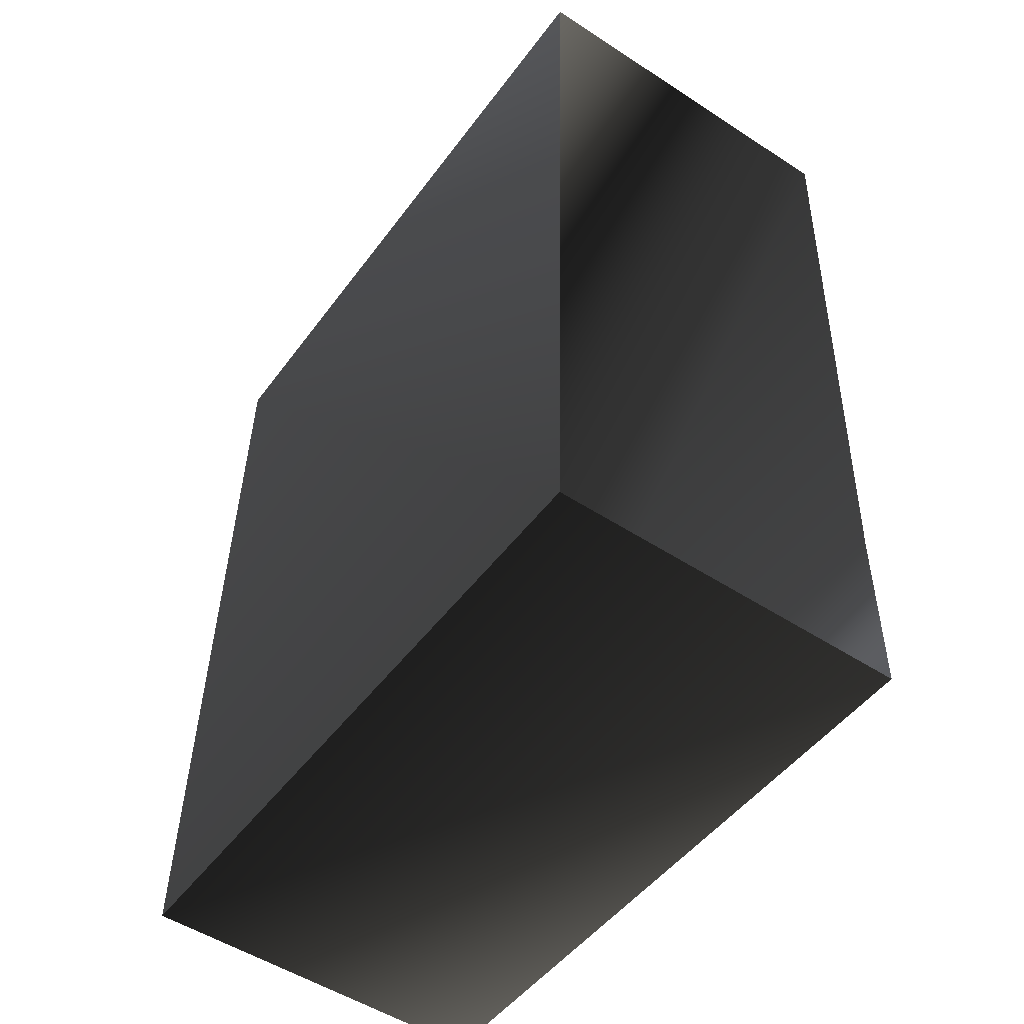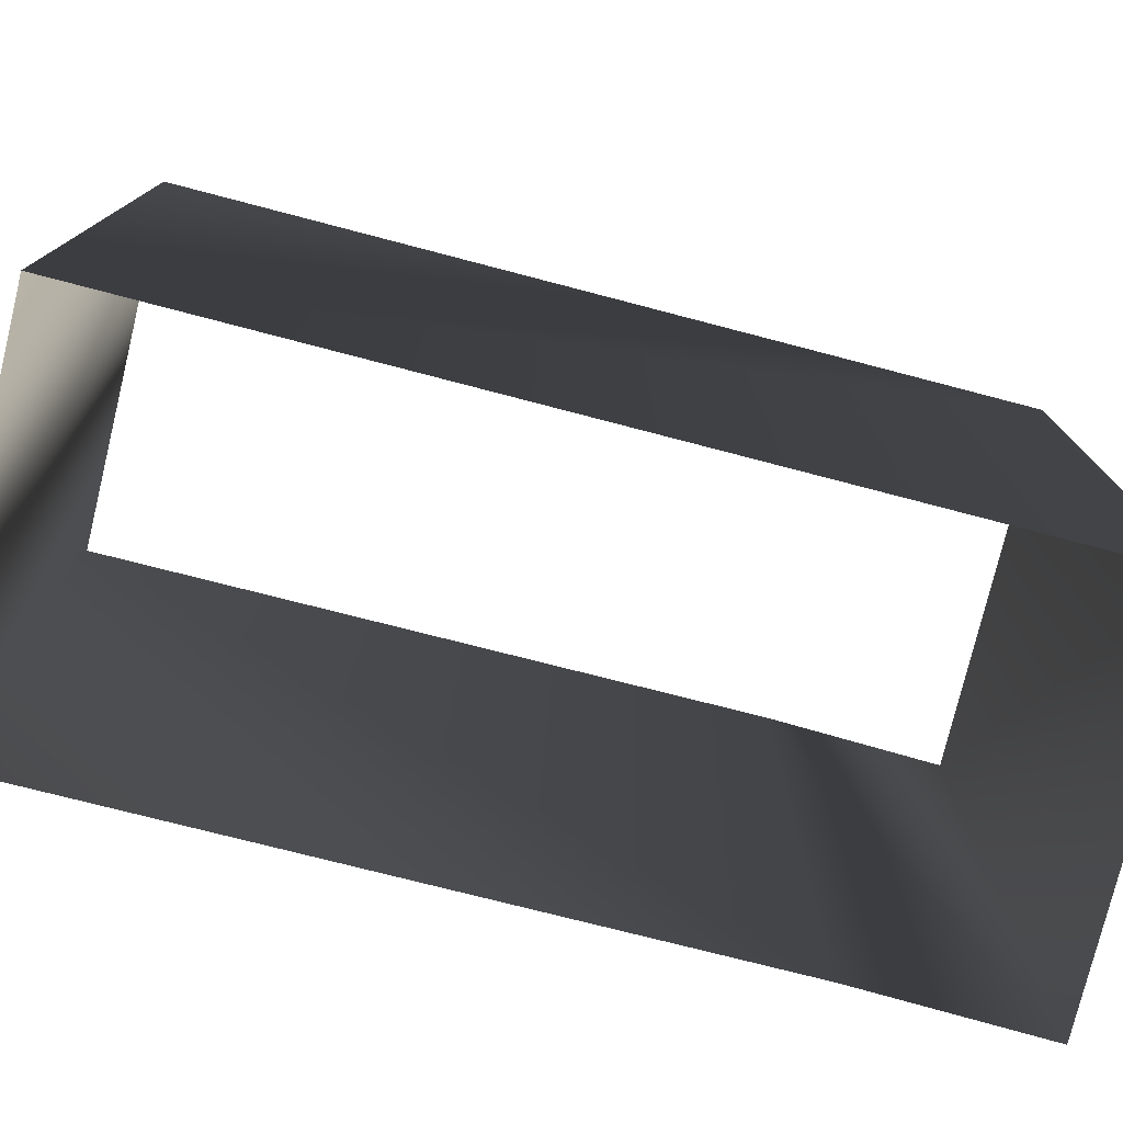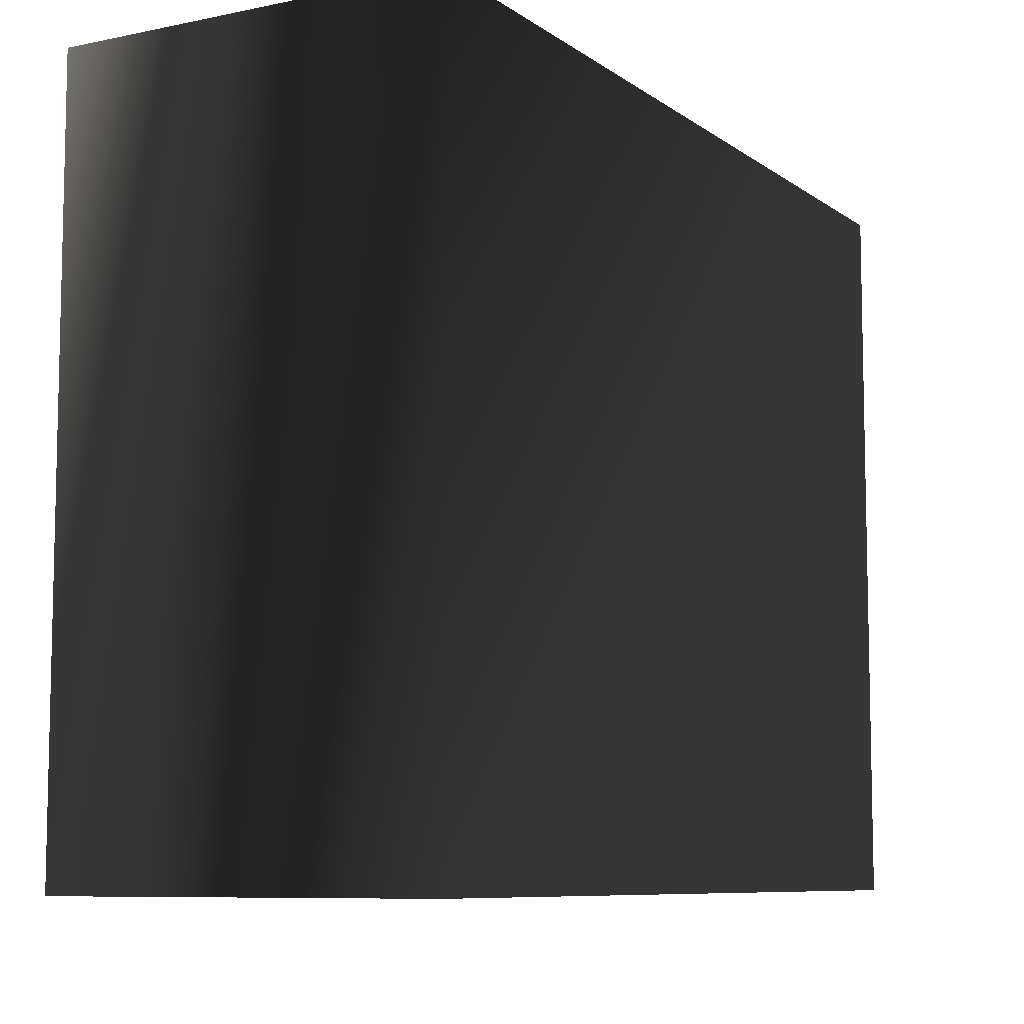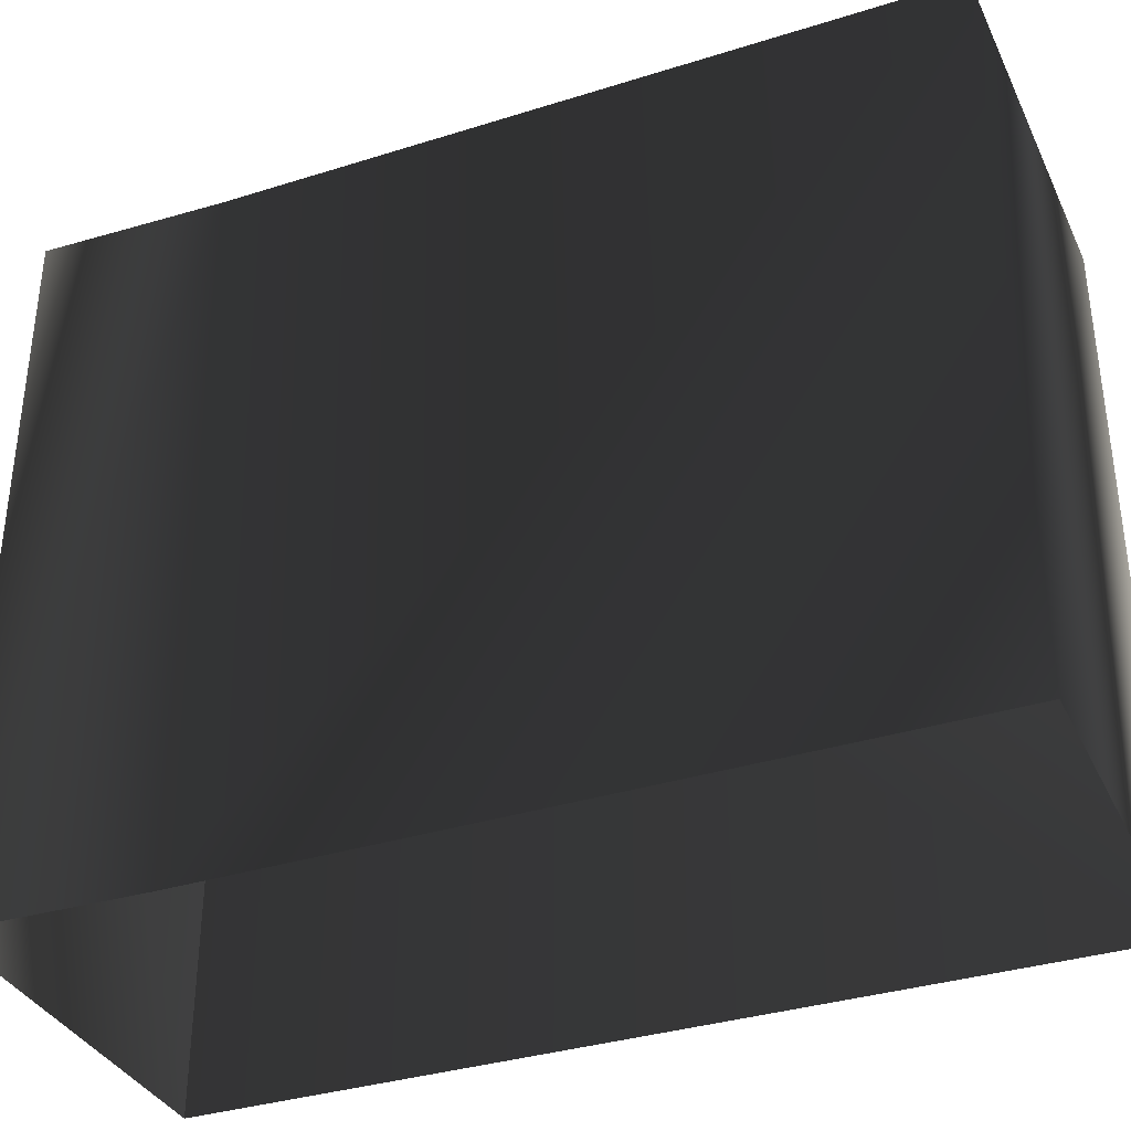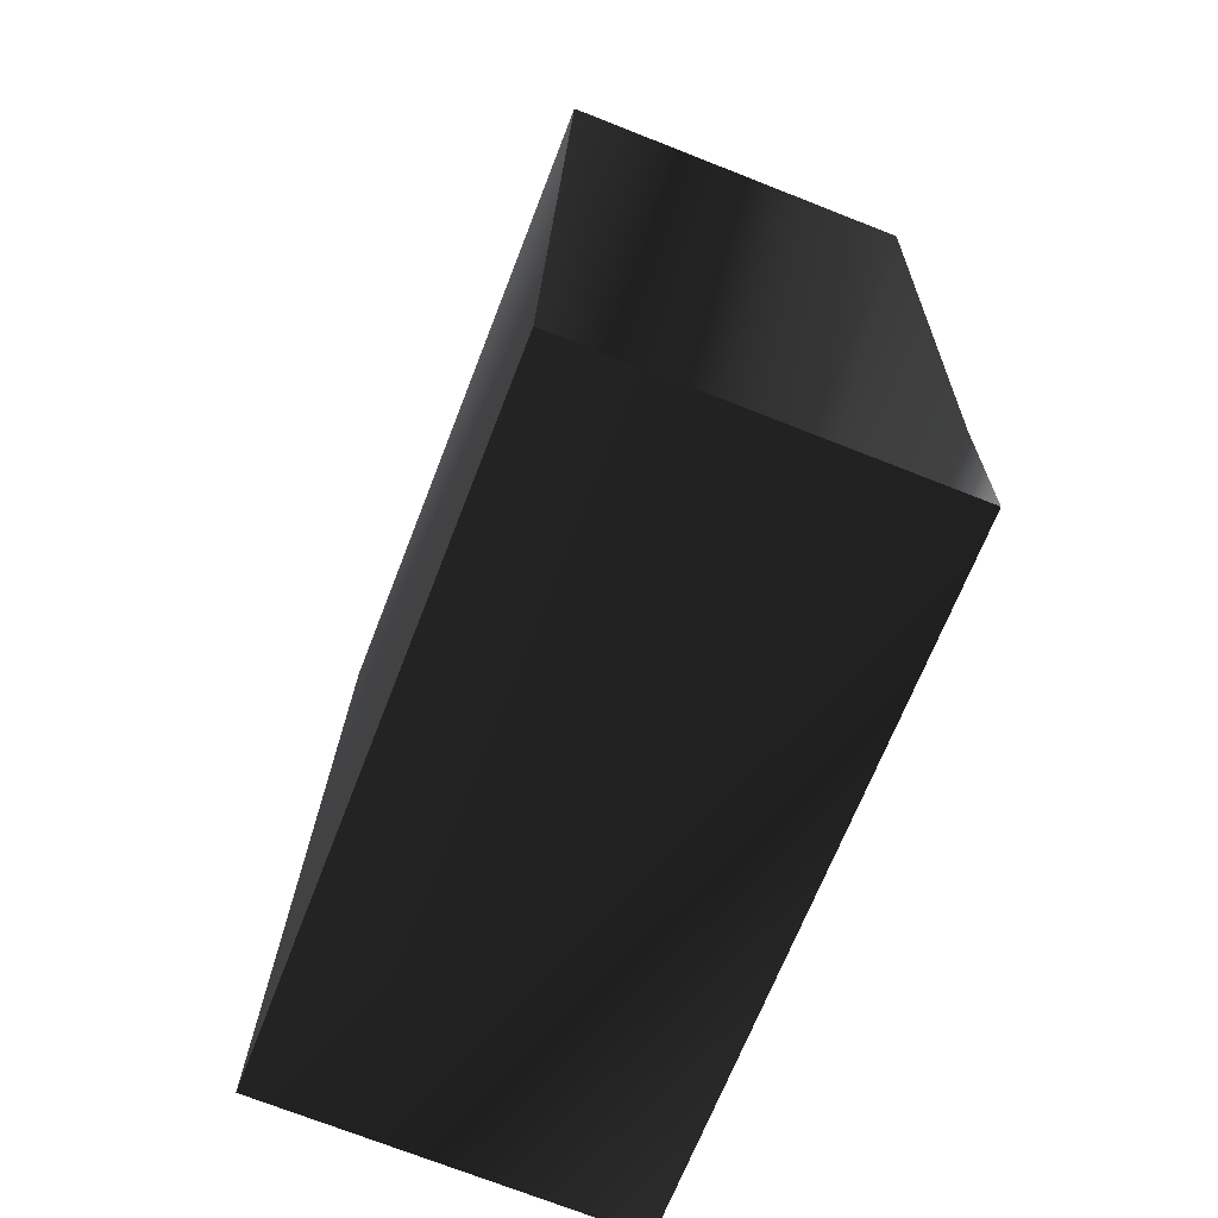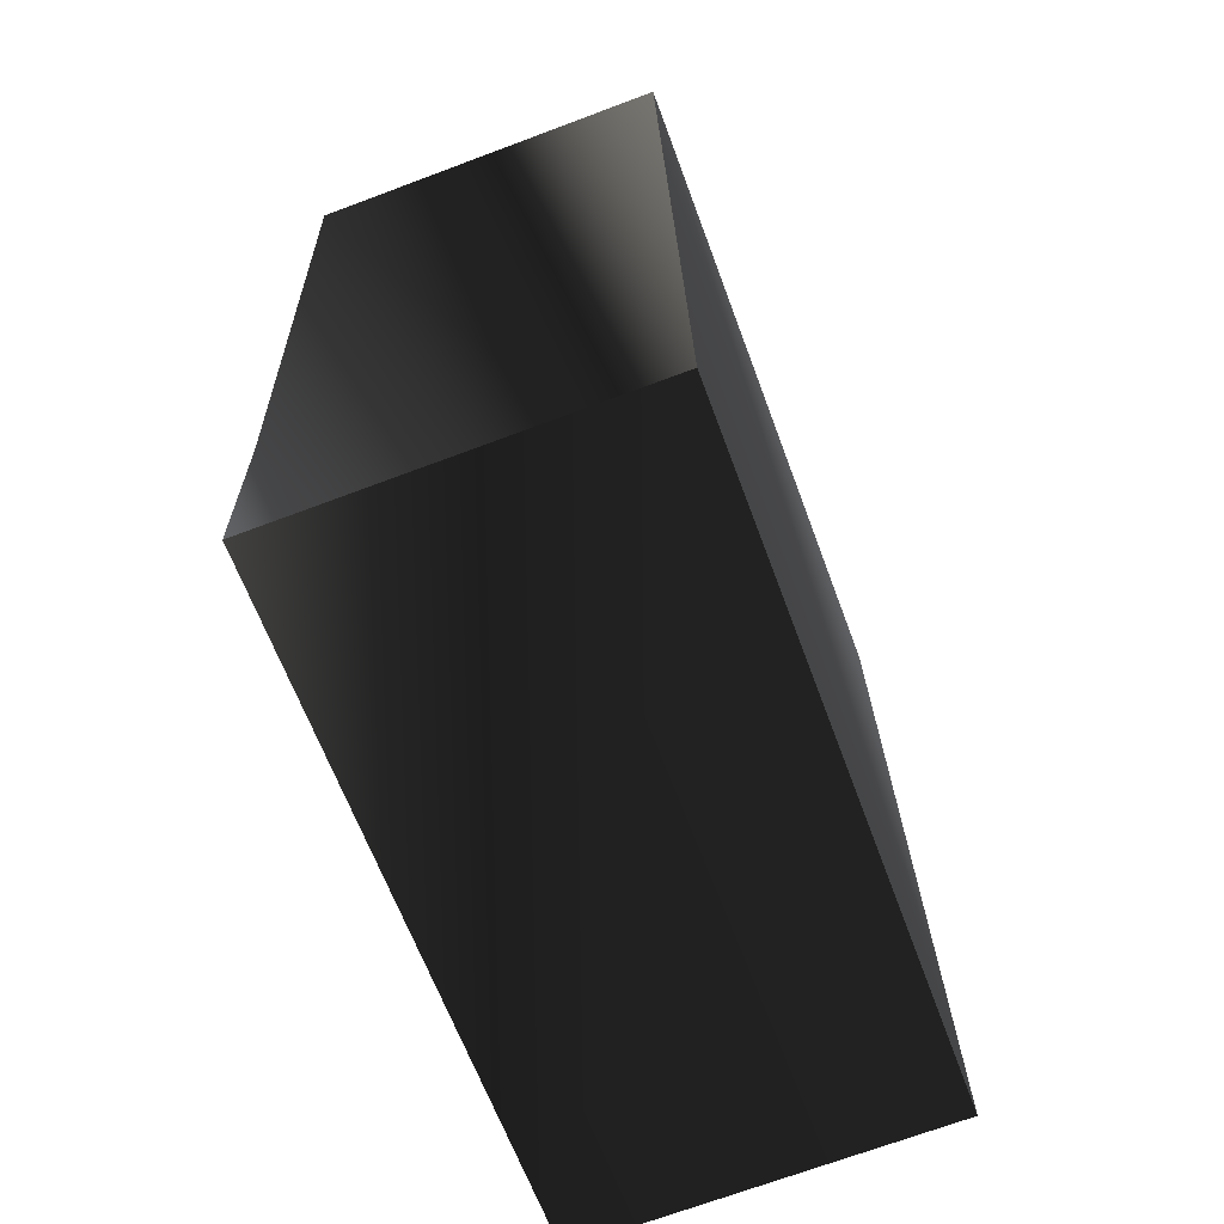
<metadata>
{"format":"obj","ext":"obj","renderer":"f3d","projection":"perspective","resolution":1024,"background":"white","views":[{"elev":-48.7,"azim":145.2,"up":"+Z"},{"elev":-77.0,"azim":74.1,"up":"+Y"},{"elev":-8.2,"azim":27.7,"up":"+Y"},{"elev":-35.7,"azim":-69.1,"up":"+Y"},{"elev":-67.7,"azim":158.8,"up":"+Z"},{"elev":-64.7,"azim":20.3,"up":"+Z"}]}
</metadata>
<code>
g Way_21
v 10 0 -16
v 9 0 28.75
v -10 0 28
v -9 0 -7.5
v -9 0 -16.75
v 10 0 -16
v 10 36 -16
v 9 36 28.75
v -10 36 28
v -9 36 -7.5
v -9 36 -16.75
v 10 36 -16
f 7 2 1
f 2 7 8
f 8 3 2
f 3 8 9
f 9 4 3
f 4 9 10
f 10 5 4
f 5 10 11
f 11 6 5
f 6 11 12
f 12 1 6
f 1 12 7

</code>
